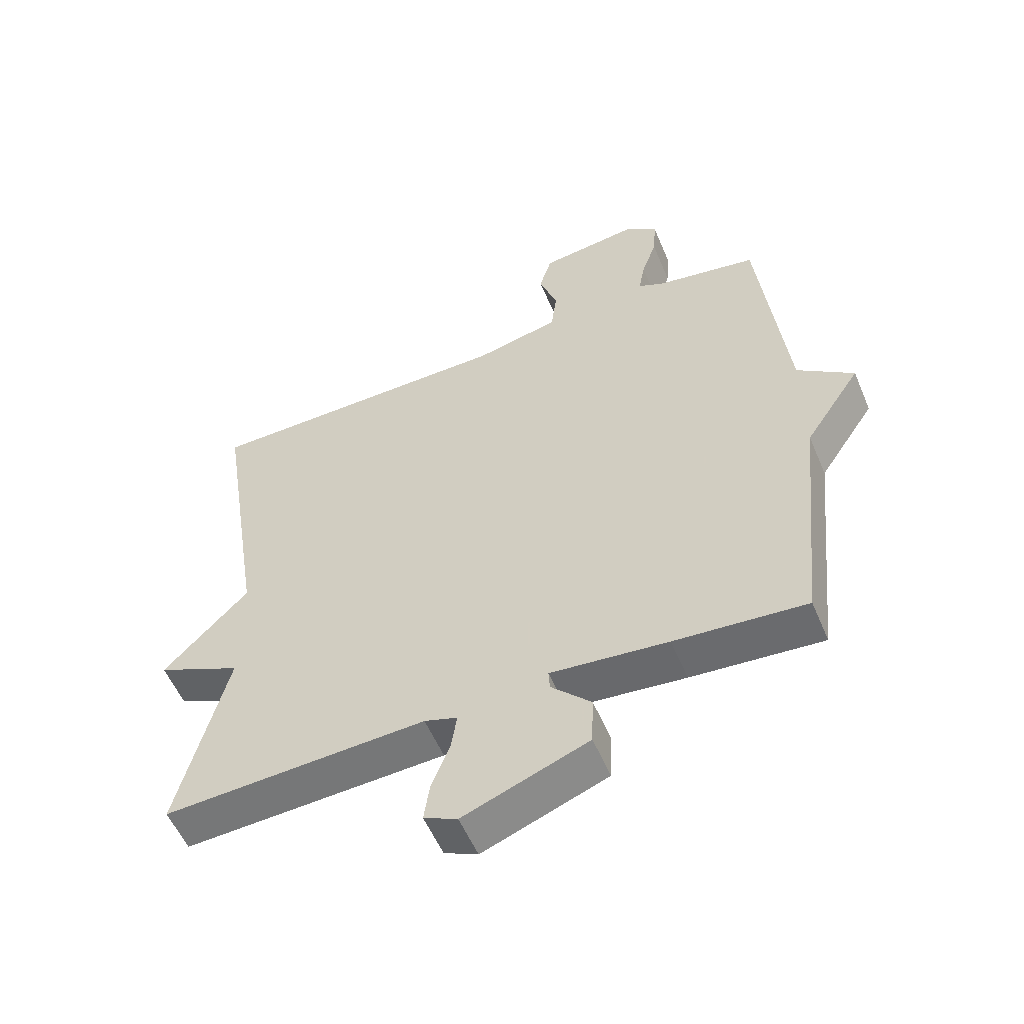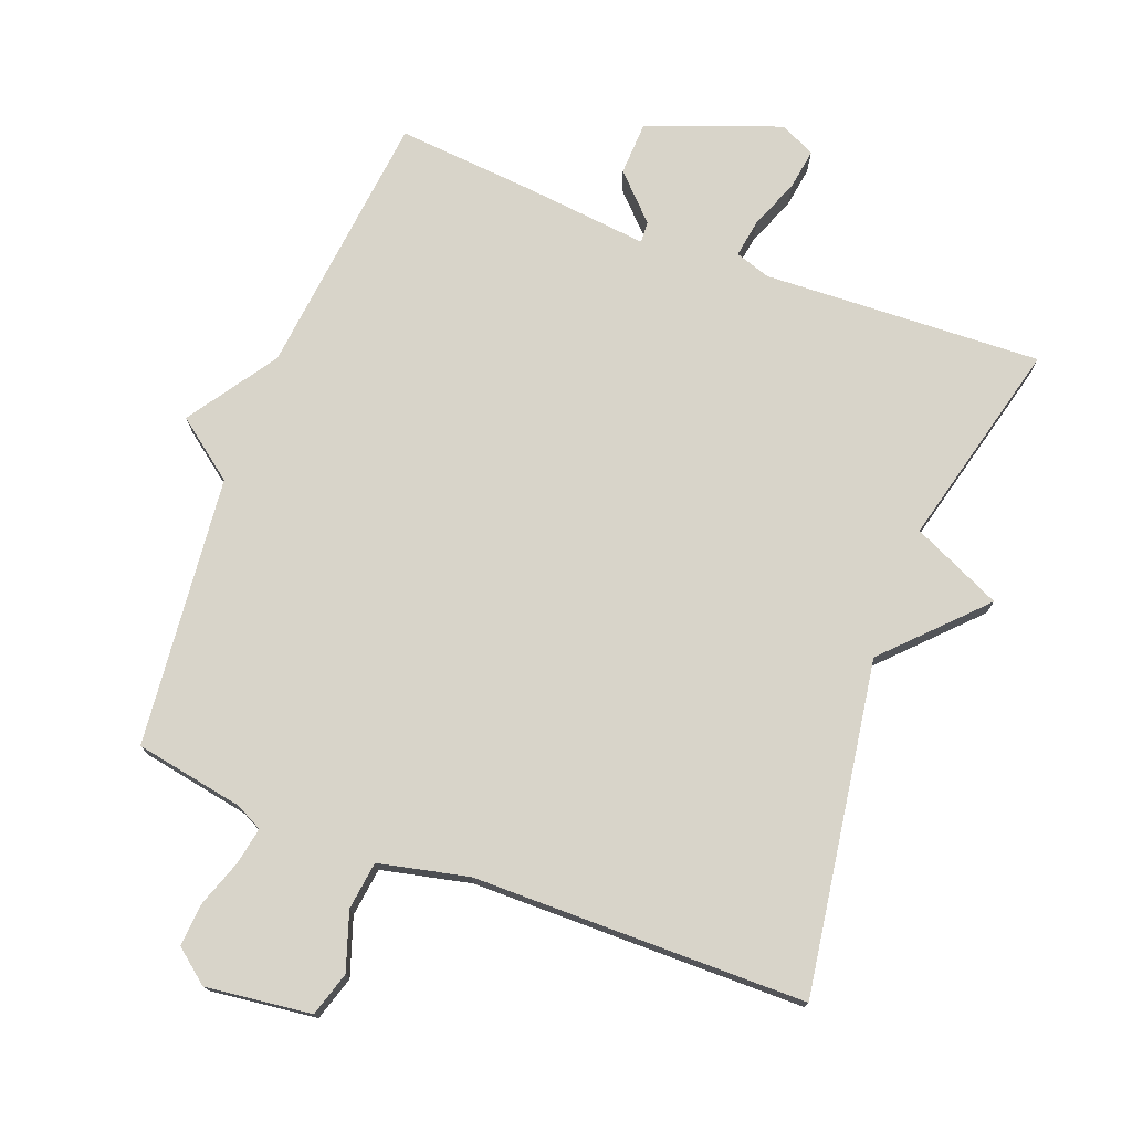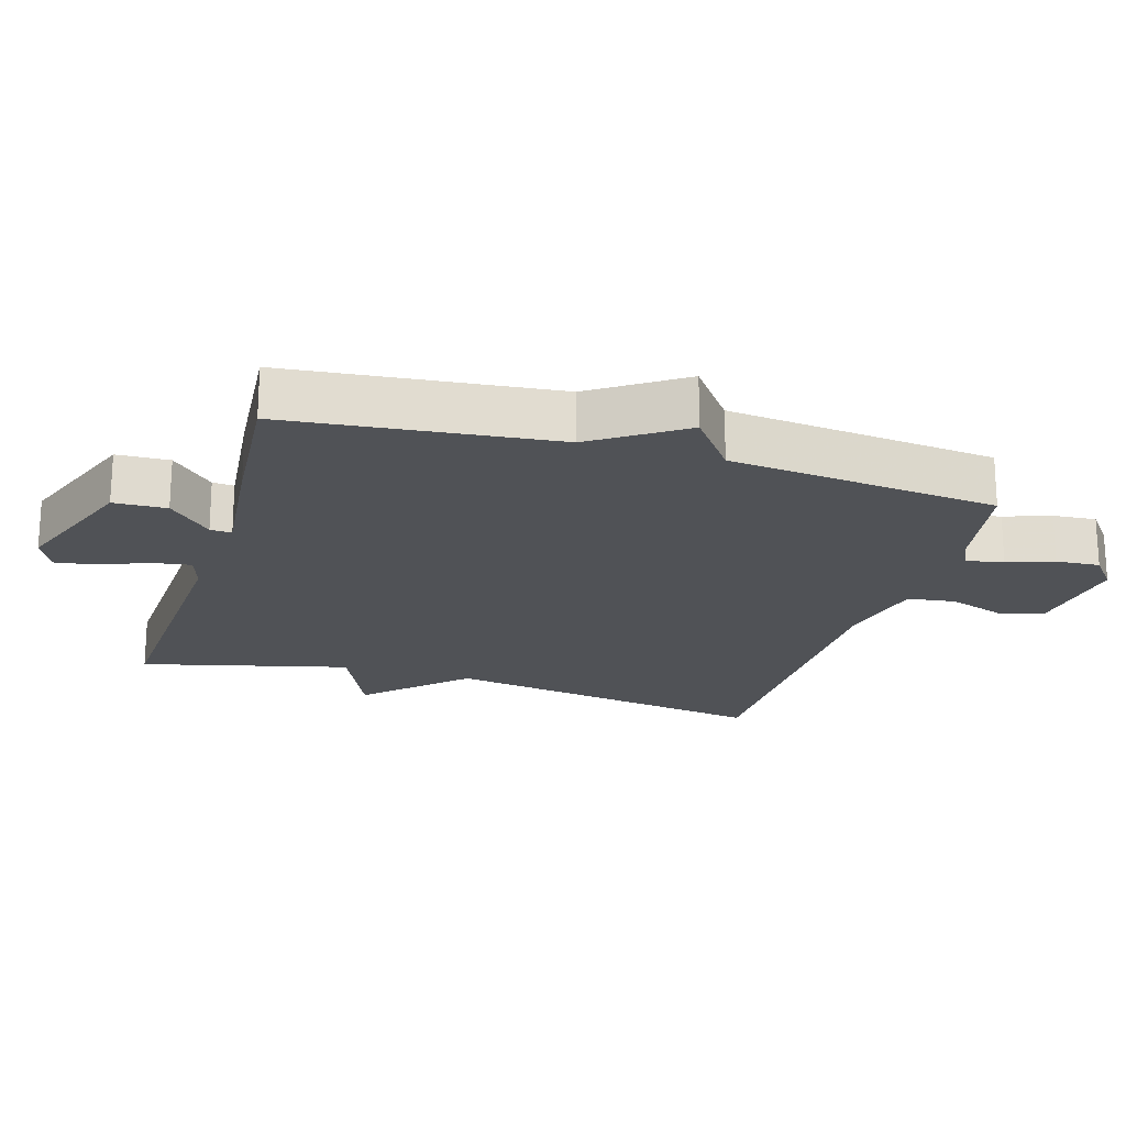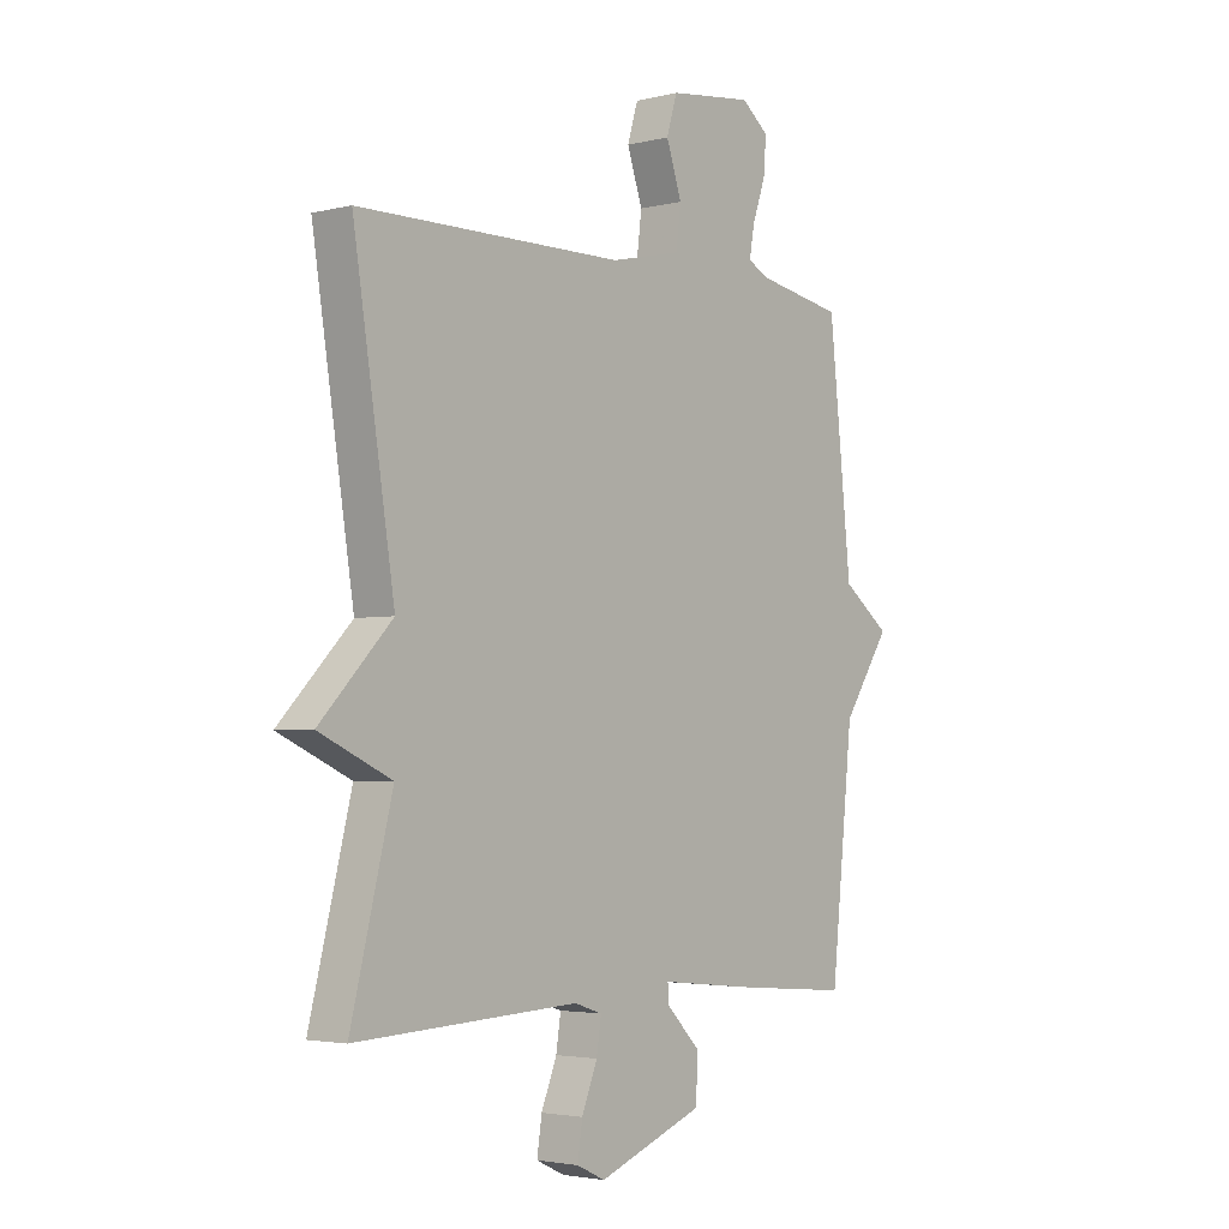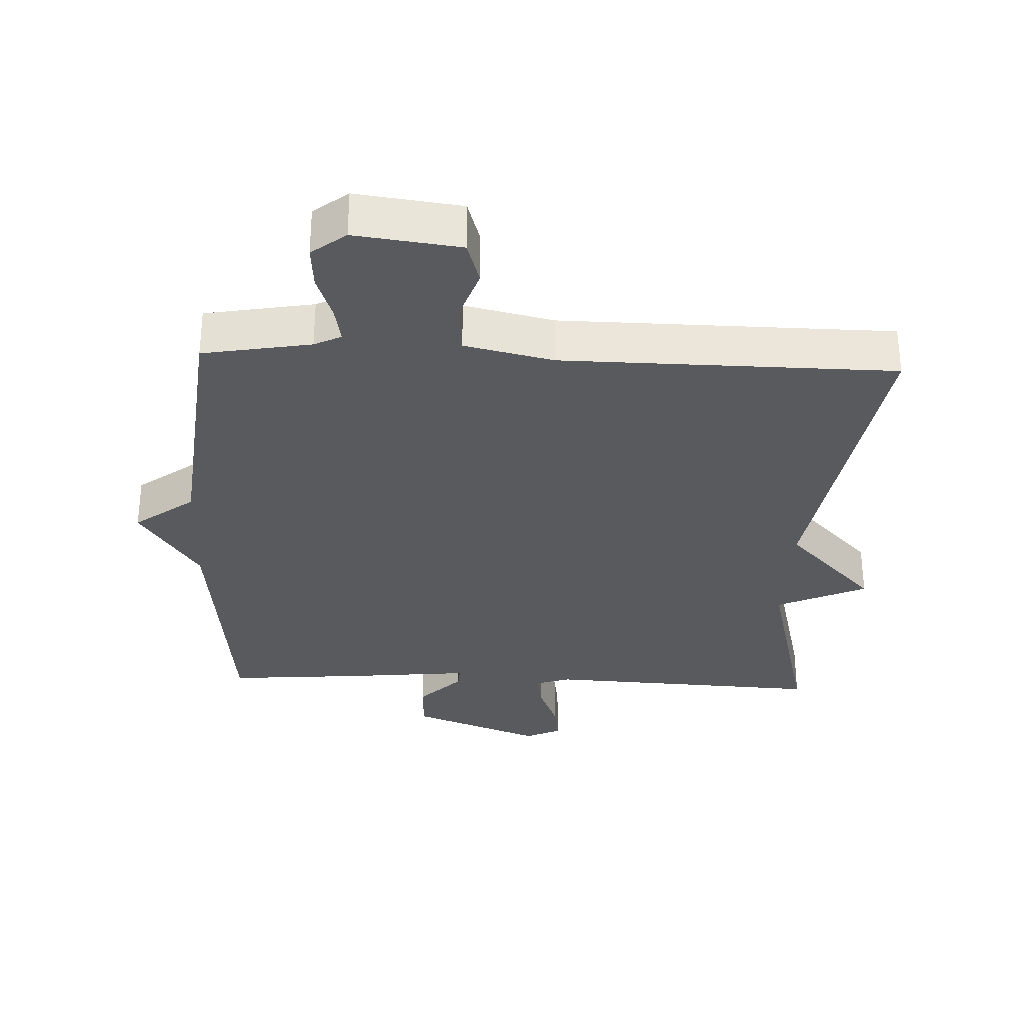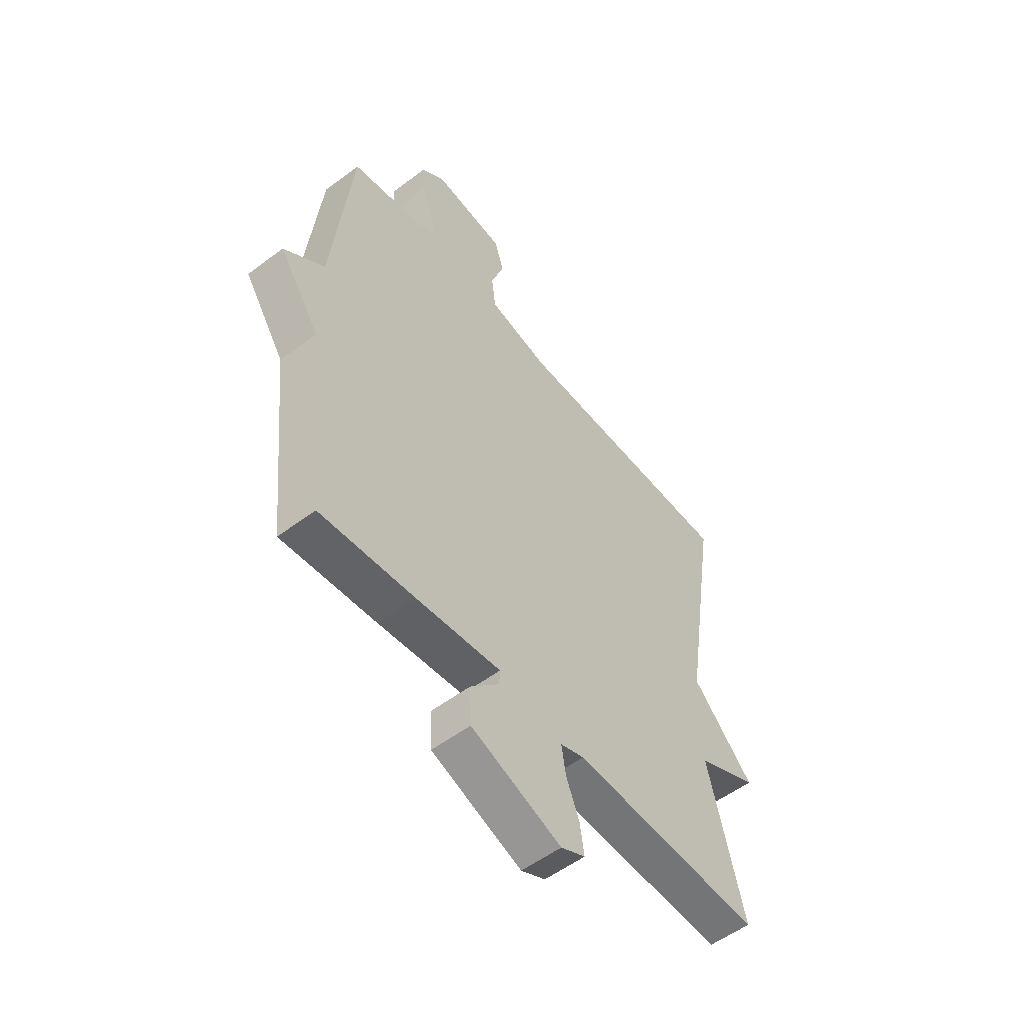
<metadata>
{"format":"obj","ext":"obj","renderer":"f3d","projection":"perspective","resolution":1024,"background":"white","views":[{"elev":-55.7,"azim":-157.2,"up":"+Z"},{"elev":75.4,"azim":21.0,"up":"+Y"},{"elev":-20.7,"azim":-106.7,"up":"+Y"},{"elev":-3.2,"azim":129.6,"up":"+Z"},{"elev":-31.4,"azim":-2.5,"up":"+Y"},{"elev":-54.4,"azim":-51.4,"up":"+Z"}]}
</metadata>
<code>
v -0.5 0.07 -0.5
v -0.542 0.07 -0.102
v -0.631 0.07 0.031
v -0.542 0.07 0.098
v -0.5 0.07 0.5
v -0.338 0.07 0.529
v -0.298 0.07 0.549
v -0.308 0.07 0.604
v -0.332 0.07 0.673
v -0.337 0.07 0.738
v -0.286 0.07 0.778
v -0.129 0.07 0.758
v -0.109 0.07 0.692
v -0.138 0.07 0.607
v -0.129 0.07 0.535
v 0.004 0.07 0.505
v 0.5 0.07 0.5
v 0.423 0.07 0.009
v 0.557 0.07 -0.13
v 0.423 0.07 -0.191
v 0.5 0.07 -0.5
v 0.085 0.07 -0.48
v 0.033 0.07 -0.497
v 0.042 0.07 -0.555
v 0.071 0.07 -0.628
v 0.08 0.07 -0.689
v 0.027 0.07 -0.714
v -0.17 0.07 -0.639
v -0.173 0.07 -0.56
v -0.11 0.07 -0.496
v -0.108 0.07 -0.464
v -0.293 0.07 -0.483
v -0.5 0 -0.5
v -0.542 0 -0.102
v -0.631 0 0.031
v -0.542 0 0.098
v -0.5 0 0.5
v -0.338 0 0.529
v -0.298 0 0.549
v -0.308 0 0.604
v -0.332 0 0.673
v -0.337 0 0.738
v -0.286 0 0.778
v -0.129 0 0.758
v -0.109 0 0.692
v -0.138 0 0.607
v -0.129 0 0.535
v 0.004 0 0.505
v 0.5 0 0.5
v 0.423 0 0.009
v 0.557 0 -0.13
v 0.423 0 -0.191
v 0.5 0 -0.5
v 0.085 0 -0.48
v 0.033 0 -0.497
v 0.042 0 -0.555
v 0.071 0 -0.628
v 0.08 0 -0.689
v 0.027 0 -0.714
v -0.17 0 -0.639
v -0.173 0 -0.56
v -0.11 0 -0.496
v -0.108 0 -0.464
v -0.293 0 -0.483
f 31 32 1 2
f 28 29 30
f 27 28 30
f 26 27 30
f 25 26 30
f 24 25 30
f 23 24 30 31
f 2 3 4
f 31 2 4
f 23 31 4
f 22 23 4
f 4 5 6
f 22 4 6
f 21 22 6
f 20 21 6
f 20 6 7
f 19 20 7
f 18 19 7
f 16 17 18
f 15 16 18 7
f 12 13 14
f 11 12 14
f 10 11 14
f 9 10 14
f 8 9 14
f 7 8 14 15
f 34 33 64 63
f 62 61 60
f 62 60 59
f 62 59 58
f 62 58 57
f 62 57 56
f 63 62 56 55
f 36 35 34
f 36 34 63
f 36 63 55
f 36 55 54
f 38 37 36
f 38 36 54
f 38 54 53
f 38 53 52
f 39 38 52
f 39 52 51
f 39 51 50
f 50 49 48
f 39 50 48 47
f 46 45 44
f 46 44 43
f 46 43 42
f 46 42 41
f 46 41 40
f 47 46 40 39
f 1 33 34 2
f 2 34 35 3
f 3 35 36 4
f 4 36 37 5
f 5 37 38 6
f 6 38 39 7
f 7 39 40 8
f 8 40 41 9
f 9 41 42 10
f 10 42 43 11
f 11 43 44 12
f 12 44 45 13
f 13 45 46 14
f 14 46 47 15
f 15 47 48 16
f 16 48 49 17
f 17 49 50 18
f 18 50 51 19
f 19 51 52 20
f 20 52 53 21
f 21 53 54 22
f 22 54 55 23
f 23 55 56 24
f 24 56 57 25
f 25 57 58 26
f 26 58 59 27
f 27 59 60 28
f 28 60 61 29
f 29 61 62 30
f 30 62 63 31
f 31 63 64 32
f 32 64 33 1

</code>
